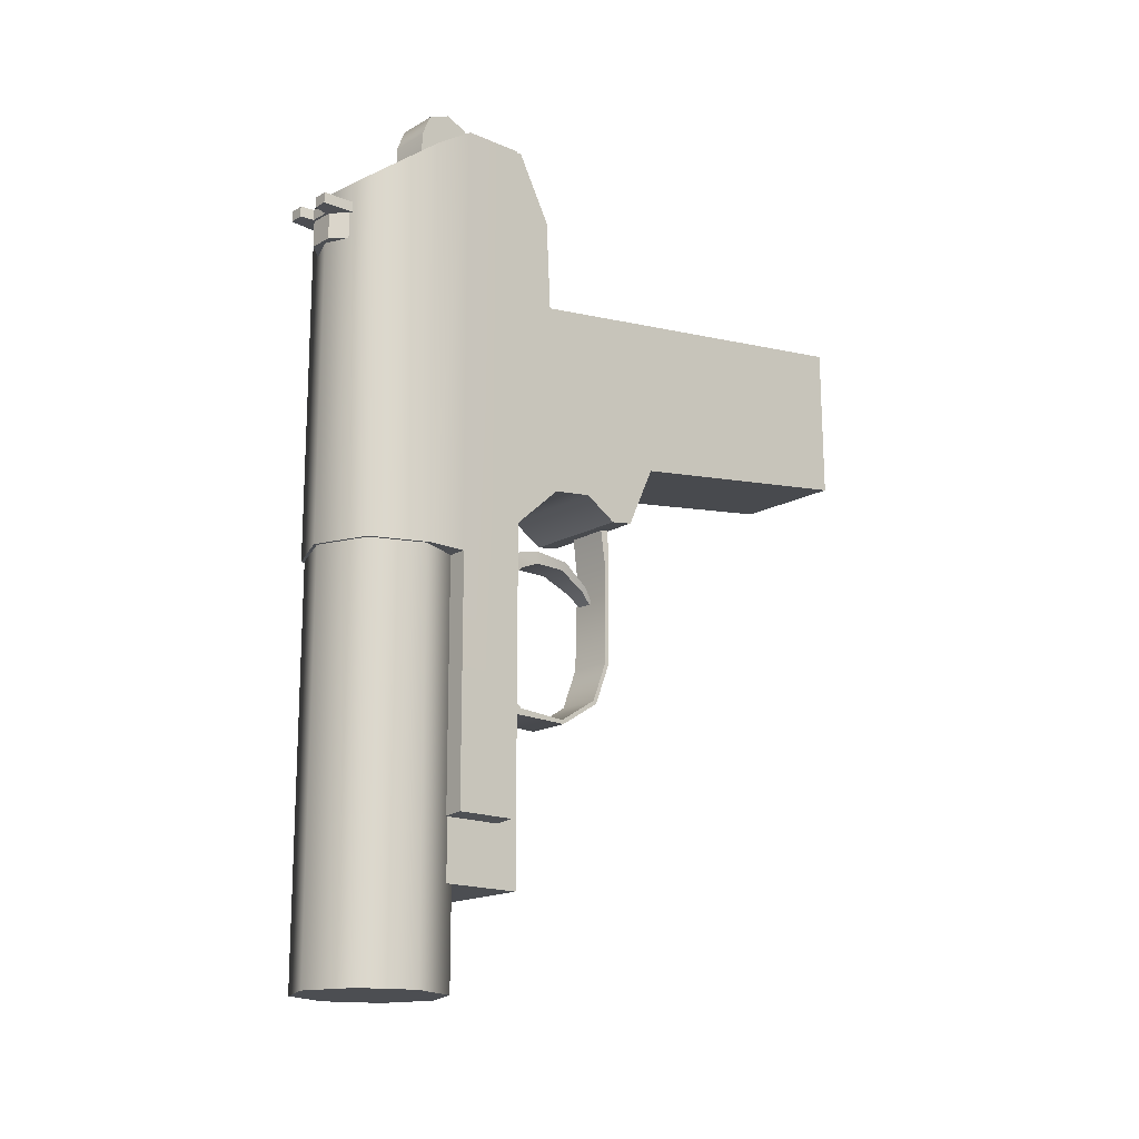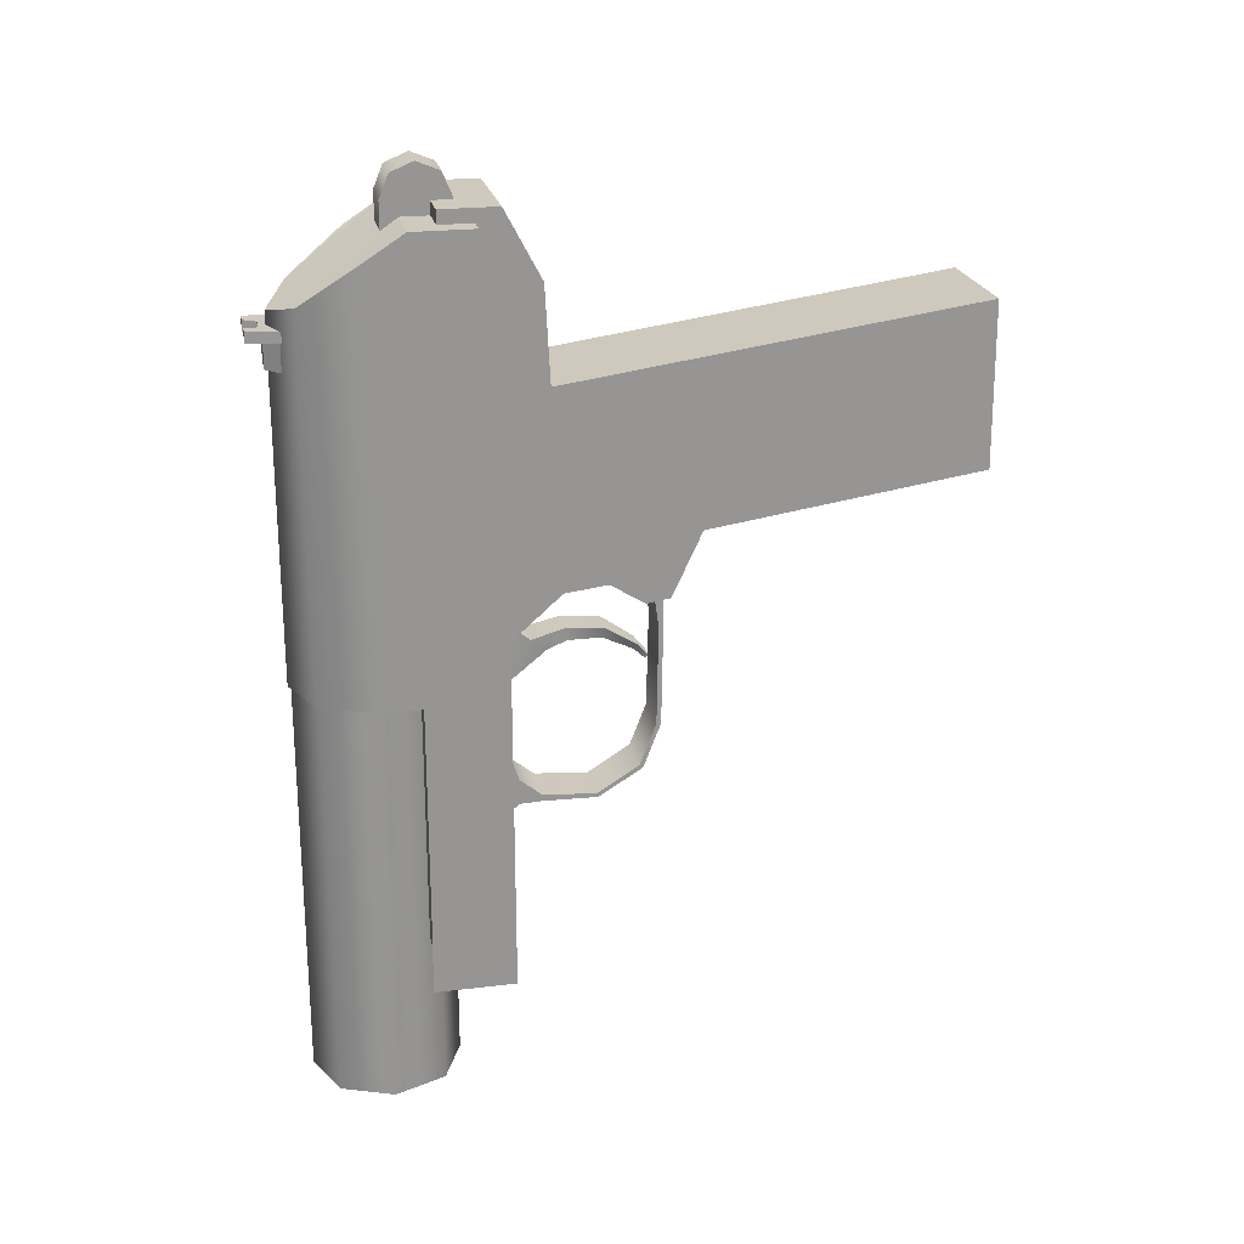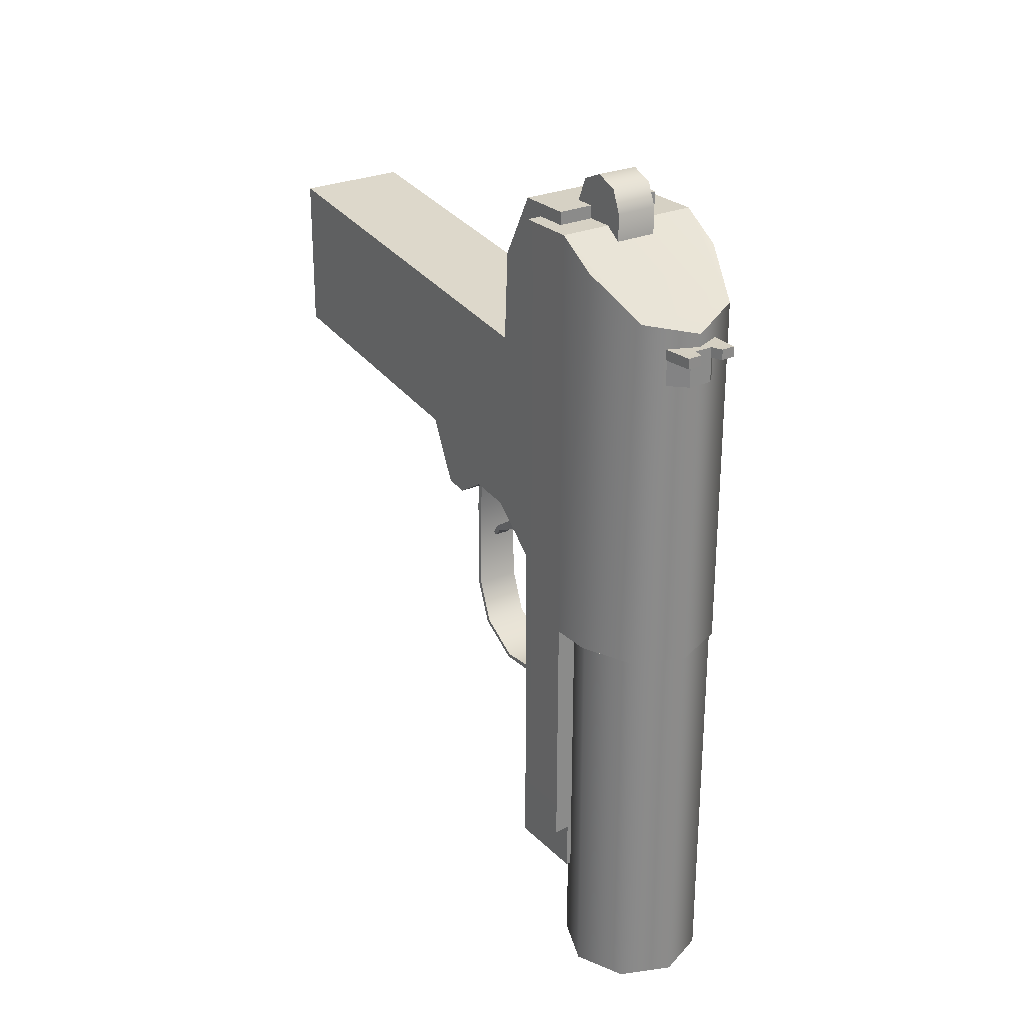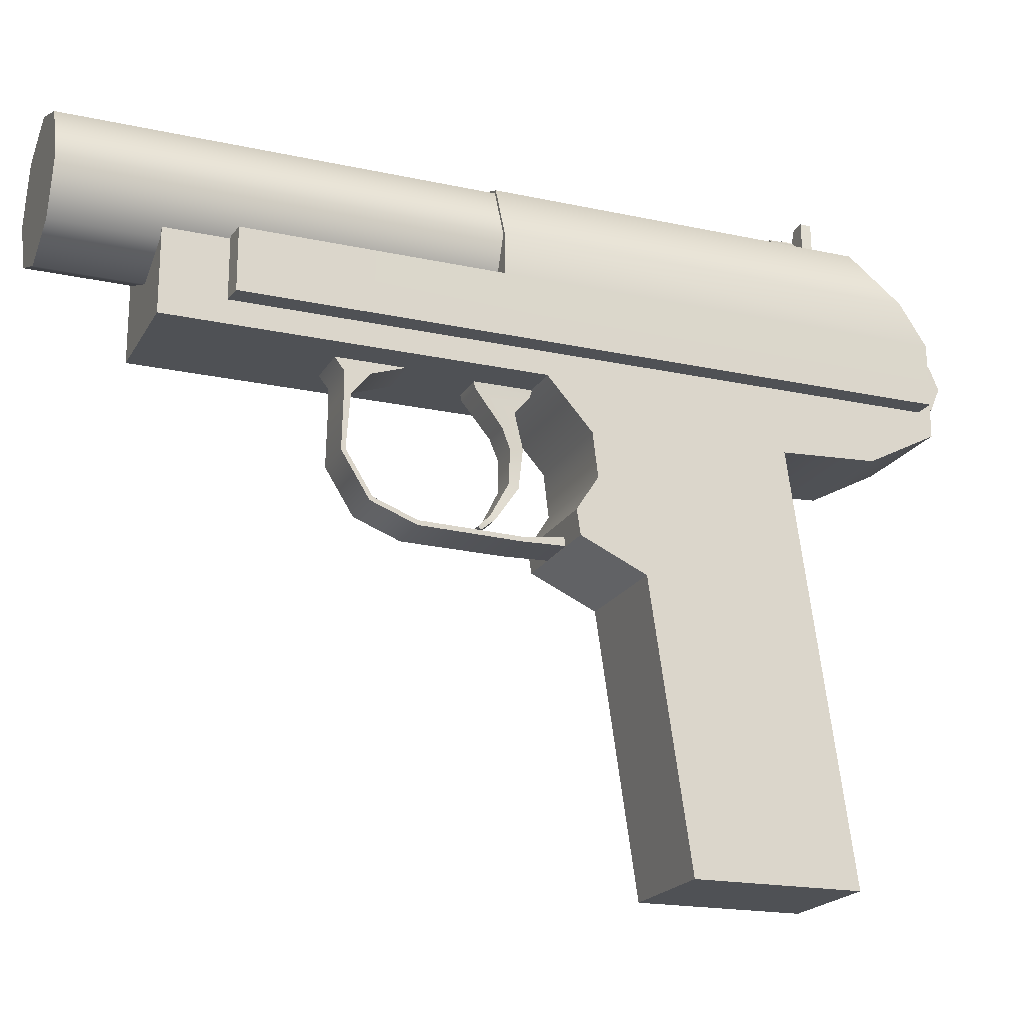
<metadata>
{"format":"obj","ext":"obj","renderer":"f3d","projection":"perspective","resolution":1024,"background":"white","views":[{"elev":-16.7,"azim":48.9,"up":"+Y"},{"elev":22.8,"azim":78.3,"up":"+Y"},{"elev":26.7,"azim":-34.6,"up":"+Y"},{"elev":-20.3,"azim":68.3,"up":"+Z"}]}
</metadata>
<code>
g weapon_tochmash_pb_9x18pm_LOD1
v -0.003965 -0.5638 0.00536
v 0.02038 -0.5638 -0.000314
v 0.02038 -0.5638 0.005412
v -0.003965 -0.5638 -0.0002697
v 0.02038 -0.5638 0.005412
v 0.02038 -0.5769 -0.01207
v 0.02038 -0.5769 0.005412
v 0.02038 -0.5638 -0.000314
v 0.02038 -0.4177 -0.0003139
v 0.02038 -0.5015 -0.01207
v 0.02038 -0.4923 -0.02243
v 0.02038 -0.4514 -0.02049
v 0.02038 -0.4318 -0.01948
v 0.02038 -0.4177 -0.01207
v 0.02038 -0.4912 -0.03134
v 0.02038 -0.4957 -0.03838
v 0.02038 -0.495 -0.04339
v 0.02038 -0.4815 -0.04962
v 0.02038 -0.4733 -0.1063
v 0.02038 -0.4394 -0.106
v -0.003965 -0.5769 0.00536
v 0.02038 -0.5638 0.005412
v 0.02038 -0.5769 0.005412
v -0.003965 -0.5638 0.00536
v -0.003965 -0.5769 -0.01193
v 0.02038 -0.5769 0.005412
v 0.02038 -0.5769 -0.01207
v -0.003965 -0.5769 0.00536
v -0.003965 -0.4177 -0.0002697
v 0.02038 -0.4177 -0.01207
v 0.02038 -0.4177 -0.0003139
v -0.003965 -0.4177 -0.01193
v -0.003965 -0.5638 -0.0002697
v -0.003965 -0.5769 0.00536
v -0.003965 -0.5769 -0.01193
v -0.003965 -0.5638 0.00536
v -0.003965 -0.5015 -0.01193
v -0.003965 -0.4177 -0.0002697
v -0.003965 -0.4923 -0.02229
v -0.003965 -0.4514 -0.02035
v -0.003965 -0.4912 -0.0312
v -0.003965 -0.4957 -0.03823
v -0.003965 -0.495 -0.04325
v -0.003965 -0.4815 -0.04948
v -0.003965 -0.4733 -0.1062
v -0.003965 -0.4394 -0.1059
v -0.003965 -0.4318 -0.01934
v -0.003965 -0.4177 -0.01193
v 0.02038 -0.5015 -0.01207
v -0.003965 -0.5769 -0.01193
v 0.02038 -0.5769 -0.01207
v -0.003965 -0.5015 -0.01193
v -0.003965 -0.4177 -0.0002697
v 0.02038 -0.5638 -0.000314
v -0.003965 -0.5638 -0.0002697
v 0.02038 -0.4177 -0.0003139
v 0.02038 -0.5015 -0.01207
v -0.003965 -0.4923 -0.02229
v -0.003965 -0.5015 -0.01193
v 0.02038 -0.4923 -0.02243
v 0.02038 -0.4912 -0.03134
v -0.003965 -0.4912 -0.0312
v -0.003965 -0.4957 -0.03823
v 0.02038 -0.4957 -0.03838
v 0.02038 -0.4318 -0.01948
v -0.003965 -0.4177 -0.01193
v -0.003965 -0.4318 -0.01934
v 0.02038 -0.4177 -0.01207
v -0.003965 -0.4514 -0.02035
v 0.02038 -0.4514 -0.02049
v 0.02038 -0.4733 -0.1063
v -0.003965 -0.4394 -0.1059
v -0.003965 -0.4733 -0.1062
v 0.02038 -0.4394 -0.106
v 0.02038 -0.4957 -0.03838
v -0.003965 -0.495 -0.04325
v -0.003965 -0.4957 -0.03823
v 0.02038 -0.495 -0.04339
v 0.02038 -0.495 -0.04339
v -0.003965 -0.4815 -0.04948
v -0.003965 -0.495 -0.04325
v 0.02038 -0.4815 -0.04962
v -0.003965 -0.4514 -0.02035
v 0.02038 -0.4394 -0.106
v 0.02038 -0.4514 -0.02049
v -0.003965 -0.4394 -0.1059
v 0.02038 -0.4815 -0.04962
v -0.003965 -0.4733 -0.1062
v -0.003965 -0.4815 -0.04948
v 0.02038 -0.4733 -0.1063
v 0.0128 -0.4125 0.006958
v 0.003763 -0.4105 0.002225
v 0.0128 -0.4105 0.002225
v 0.003763 -0.4125 0.006958
v 0.0128 -0.4172 0.008919
v 0.003763 -0.4172 0.008919
v 0.003763 -0.4125 -0.002508
v 0.0128 -0.4125 -0.002508
v 0.003763 -0.4172 -0.004469
v 0.0128 -0.4172 -0.004469
v 0.003763 -0.4273 0.008919
v 0.0128 -0.4273 0.008919
v 0.0128 -0.4273 -0.004469
v 0.003763 -0.4273 -0.004469
v 0.003763 -0.4172 0.008919
v 0.003763 -0.4105 0.002225
v 0.003763 -0.4125 0.006958
v 0.003763 -0.4172 -0.004469
v 0.003763 -0.4125 -0.002508
v 0.003763 -0.4273 -0.004469
v 0.003763 -0.4273 0.008919
v 0.0128 -0.4172 0.008919
v 0.0128 -0.4125 -0.002508
v 0.0128 -0.4172 -0.004469
v 0.0128 -0.4125 0.006958
v 0.0128 -0.4105 0.002225
v 0.0128 -0.4273 0.008919
v 0.0128 -0.4273 -0.004469
v -0.00205 -0.5104 0.003145
v -0.006537 -0.5977 0.01398
v -0.00205 -0.5977 0.003145
v -0.006537 -0.5104 0.01398
v 0.008784 -0.5104 -0.001343
v 0.008784 -0.5977 -0.001343
v -0.00205 -0.5977 0.02481
v -0.00205 -0.5104 0.02481
v 0.008784 -0.5977 0.0293
v 0.008784 -0.5104 0.0293
v 0.01962 -0.5977 0.02481
v 0.01962 -0.5104 0.02481
v 0.0241 -0.5977 0.01398
v 0.0241 -0.5104 0.01398
v 0.01962 -0.5977 0.003145
v 0.01962 -0.5104 0.003145
v 0.008784 -0.5977 -0.001343
v 0.008784 -0.5104 -0.001343
v -0.007245 -0.512 0.00536
v -0.007188 -0.426 0.01398
v -0.007188 -0.512 0.01398
v -0.007245 -0.4204 0.00536
v -0.00251 -0.4343 0.02527
v -0.00251 -0.512 0.02527
v 0.008784 -0.4372 0.02995
v 0.008784 -0.512 0.02995
v 0.02008 -0.4343 0.02527
v 0.02008 -0.512 0.02527
v 0.02476 -0.426 0.01398
v 0.02476 -0.512 0.01398
v 0.02481 -0.4204 0.005412
v 0.02481 -0.512 0.005412
v 0.02481 -0.5638 -0.007284
v 0.02481 -0.4204 -0.007284
v -0.007245 -0.4204 -0.007144
v 0.02481 -0.5638 0.005412
v -0.007245 -0.5664 -0.007144
v -0.007245 -0.5664 0.00536
v 0.02008 -0.512 0.02527
v -0.00251 -0.512 0.02527
v 0.008784 -0.512 0.02995
v 0.02481 -0.512 0.005412
v -0.007245 -0.512 0.00536
v -0.007188 -0.512 0.01398
v 0.02476 -0.512 0.01398
v 0.02481 -0.5638 0.005412
v -0.007245 -0.5664 -0.007144
v -0.007245 -0.5664 0.00536
v 0.02481 -0.5638 -0.007284
v -0.007245 -0.512 0.00536
v 0.02481 -0.5638 0.005412
v -0.007245 -0.5664 0.00536
v 0.02481 -0.512 0.005412
v 0.02481 -0.4204 -0.007284
v -0.007245 -0.4204 0.00536
v -0.007245 -0.4204 -0.007144
v 0.02481 -0.4204 0.005412
v 0.02008 -0.4343 0.02527
v 0.02481 -0.4204 0.005412
v 0.02476 -0.426 0.01398
v -0.007245 -0.4204 0.00536
v -0.00251 -0.4343 0.02527
v -0.007188 -0.426 0.01398
v 0.008784 -0.4372 0.02995
v -0.007245 -0.4204 -0.007144
v 0.02481 -0.5638 -0.007284
v 0.02481 -0.4204 -0.007284
v -0.007245 -0.5664 -0.007144
v 0.003791 -0.5381 -0.01891
v 0.003791 -0.5397 -0.01437
v 0.003791 -0.5395 -0.01899
v 0.003791 -0.5344 -0.01435
v 0.003791 -0.5389 -0.03003
v 0.003791 -0.5398 -0.03035
v 0.003791 -0.5335 -0.03874
v 0.003791 -0.5341 -0.03949
v 0.003791 -0.5419 -0.01147
v 0.003791 -0.5258 -0.01147
v 0.003791 -0.5247 -0.04311
v 0.003791 -0.5246 -0.04216
v 0.004032 -0.5039 -0.04255
v 0.004032 -0.5039 -0.0435
v 0.004148 -0.4937 -0.04115
v 0.004148 -0.4937 -0.04321
v 0.01352 -0.5395 -0.01899
v 0.01352 -0.5344 -0.01435
v 0.01352 -0.5381 -0.01891
v 0.01352 -0.5397 -0.01437
v 0.01352 -0.5398 -0.03035
v 0.01352 -0.5389 -0.03003
v 0.01352 -0.5335 -0.03874
v 0.01352 -0.5341 -0.03949
v 0.01352 -0.5246 -0.04216
v 0.01352 -0.5247 -0.04311
v 0.01328 -0.5039 -0.04255
v 0.01328 -0.5039 -0.0435
v 0.01317 -0.4937 -0.04115
v 0.01317 -0.4937 -0.04321
v 0.01352 -0.5419 -0.01147
v 0.01352 -0.5258 -0.01147
v 0.01352 -0.5395 -0.01899
v 0.003791 -0.5397 -0.01437
v 0.01352 -0.5397 -0.01437
v 0.003791 -0.5395 -0.01899
v 0.01352 -0.5398 -0.03035
v 0.003791 -0.5398 -0.03035
v 0.003791 -0.5341 -0.03949
v 0.01352 -0.5341 -0.03949
v 0.003791 -0.5419 -0.01147
v 0.01352 -0.5419 -0.01147
v 0.003791 -0.5247 -0.04311
v 0.01352 -0.5247 -0.04311
v 0.01328 -0.5039 -0.0435
v 0.004032 -0.5039 -0.0435
v 0.01317 -0.4937 -0.04321
v 0.004148 -0.4937 -0.04321
v 0.003791 -0.5381 -0.01891
v 0.01352 -0.5344 -0.01435
v 0.003791 -0.5344 -0.01435
v 0.01352 -0.5381 -0.01891
v 0.003791 -0.5389 -0.03003
v 0.01352 -0.5389 -0.03003
v 0.003791 -0.5335 -0.03874
v 0.01352 -0.5335 -0.03874
v 0.01352 -0.5246 -0.04216
v 0.003791 -0.5246 -0.04216
v 0.004032 -0.5039 -0.04255
v 0.01328 -0.5039 -0.04255
v 0.004148 -0.4937 -0.04115
v 0.01317 -0.4937 -0.04115
v 0.01352 -0.5258 -0.01147
v 0.003791 -0.5258 -0.01147
v 0.005295 -0.5074 -0.02048
v 0.004848 -0.5135 -0.01115
v 0.005005 -0.513 -0.01328
v 0.005041 -0.5049 -0.01723
v 0.005428 -0.5057 -0.02457
v 0.005395 -0.5031 -0.02432
v 0.005619 -0.5058 -0.03153
v 0.00541 -0.5039 -0.03242
v 0.0065 -0.5092 -0.03811
v 0.006239 -0.5083 -0.0389
v 0.006913 -0.5115 -0.04041
v 0.007002 -0.5109 -0.04113
v 0.005041 -0.5018 -0.01356
v 0.004845 -0.5011 -0.01118
v 0.005041 -0.5049 -0.01723
v 0.01217 -0.5018 -0.01356
v 0.005041 -0.5018 -0.01356
v 0.01217 -0.5049 -0.01723
v 0.005395 -0.5031 -0.02432
v 0.01182 -0.5031 -0.02432
v 0.00541 -0.5039 -0.03242
v 0.0118 -0.5039 -0.03242
v 0.006239 -0.5083 -0.0389
v 0.01097 -0.5083 -0.0389
v 0.01237 -0.5011 -0.01118
v 0.004845 -0.5011 -0.01118
v 0.007002 -0.5109 -0.04113
v 0.01021 -0.5109 -0.04113
v 0.01192 -0.5074 -0.02048
v 0.005428 -0.5057 -0.02457
v 0.005295 -0.5074 -0.02048
v 0.01178 -0.5057 -0.02457
v 0.005619 -0.5058 -0.03153
v 0.01159 -0.5058 -0.03153
v 0.0065 -0.5092 -0.03811
v 0.01071 -0.5092 -0.03811
v 0.006913 -0.5115 -0.04041
v 0.0103 -0.5115 -0.04041
v 0.01221 -0.513 -0.01328
v 0.005005 -0.513 -0.01328
v 0.004848 -0.5135 -0.01115
v 0.01236 -0.5135 -0.01115
v 0.01217 -0.5049 -0.01723
v 0.01192 -0.5074 -0.02048
v 0.01221 -0.513 -0.01328
v 0.01178 -0.5057 -0.02457
v 0.01182 -0.5031 -0.02432
v 0.01159 -0.5058 -0.03153
v 0.0118 -0.5039 -0.03242
v 0.01071 -0.5092 -0.03811
v 0.01097 -0.5083 -0.0389
v 0.0103 -0.5115 -0.04041
v 0.01021 -0.5109 -0.04113
v 0.01217 -0.5018 -0.01356
v 0.01236 -0.5135 -0.01115
v 0.01237 -0.5011 -0.01118
v 0.007002 -0.5109 -0.04113
v 0.0103 -0.5115 -0.04041
v 0.01021 -0.5109 -0.04113
v 0.006913 -0.5115 -0.04041
v 0.01047 -0.4399 0.03132
v 0.0111 -0.4419 0.03405
v 0.01047 -0.4421 0.03132
v 0.0111 -0.4397 0.03405
v 0.01406 -0.4397 0.03405
v 0.0111 -0.4419 0.03405
v 0.0111 -0.4397 0.03405
v 0.01406 -0.4419 0.03405
v 0.0111 -0.4419 0.03405
v 0.01471 -0.4421 0.02706
v 0.01047 -0.4421 0.03132
v 0.01406 -0.4419 0.03405
v 0.006439 -0.4421 0.03132
v 0.002199 -0.4421 0.02706
v 0.002526 -0.4419 0.03404
v 0.005631 -0.4419 0.03405
v 0.01406 -0.4419 0.03405
v 0.01471 -0.4399 0.02706
v 0.01471 -0.4421 0.02706
v 0.01406 -0.4397 0.03405
v 0.01047 -0.4399 0.03132
v 0.01406 -0.4397 0.03405
v 0.0111 -0.4397 0.03405
v 0.01471 -0.4399 0.02706
v 0.002199 -0.4399 0.02706
v 0.006439 -0.4399 0.03132
v 0.002526 -0.4397 0.03403
v 0.005631 -0.4397 0.03405
v 0.002526 -0.4397 0.03403
v 0.005631 -0.4419 0.03405
v 0.002526 -0.4419 0.03404
v 0.005631 -0.4397 0.03405
v 0.002526 -0.4419 0.03404
v 0.002199 -0.4399 0.02706
v 0.002526 -0.4397 0.03403
v 0.002199 -0.4421 0.02706
v 0.01047 -0.4421 0.03132
v 0.006439 -0.4399 0.03132
v 0.01047 -0.4399 0.03132
v 0.006439 -0.4421 0.03132
v 0.005631 -0.4397 0.03405
v 0.006439 -0.4421 0.03132
v 0.005631 -0.4419 0.03405
v 0.006439 -0.4399 0.03132
v 0.01111 -0.4477 0.03076
v 0.002199 -0.4477 0.02706
v 0.005803 -0.4477 0.03076
v 0.01471 -0.4477 0.02706
v 0.01471 -0.4418 0.02706
v 0.01111 -0.4477 0.03076
v 0.01111 -0.4418 0.03076
v 0.01471 -0.4477 0.02706
v 0.01111 -0.4418 0.03076
v 0.005803 -0.4477 0.03076
v 0.005803 -0.4418 0.03076
v 0.01111 -0.4477 0.03076
v 0.002199 -0.4418 0.02706
v 0.005803 -0.4477 0.03076
v 0.002199 -0.4477 0.02706
v 0.005803 -0.4418 0.03076
v 0.008784 -0.5977 -0.001343
v 0.0241 -0.5977 0.01398
v 0.01962 -0.5977 0.003145
v -0.006537 -0.5977 0.01398
v 0.008784 -0.5977 0.0293
v 0.01962 -0.5977 0.02481
v -0.00205 -0.5977 0.02481
v -0.00205 -0.5977 0.003145
g weapon_tochmash_pb_9x18pm_LOD1_0
f 3 2 1
f 4 1 2
f 7 6 5
f 8 5 6
f 8 6 9
f 10 9 6
f 11 9 10
f 11 12 9
f 9 12 13
f 14 9 13
f 15 12 11
f 16 12 15
f 17 12 16
f 18 12 17
f 18 19 12
f 20 12 19
f 23 22 21
f 24 21 22
f 27 26 25
f 28 25 26
f 31 30 29
f 32 29 30
f 35 34 33
f 36 33 34
f 35 33 37
f 38 37 33
f 39 37 38
f 38 40 39
f 40 41 39
f 42 41 40
f 43 42 40
f 44 43 40
f 44 40 45
f 46 45 40
f 47 40 38
f 48 47 38
f 51 50 49
f 52 49 50
f 55 54 53
f 56 53 54
f 59 58 57
f 60 57 58
f 60 58 61
f 62 61 58
f 62 63 61
f 64 61 63
f 67 66 65
f 68 65 66
f 67 65 69
f 70 69 65
f 73 72 71
f 74 71 72
f 77 76 75
f 78 75 76
f 81 80 79
f 82 79 80
f 85 84 83
f 86 83 84
f 89 88 87
f 90 87 88
f 93 92 91
f 94 91 92
f 91 94 95
f 96 95 94
f 92 93 97
f 98 97 93
f 97 98 99
f 100 99 98
f 96 101 95
f 102 95 101
f 100 103 99
f 104 99 103
f 107 106 105
f 106 108 105
f 109 108 106
f 108 110 105
f 111 105 110
f 114 113 112
f 113 115 112
f 116 115 113
f 112 117 114
f 118 114 117
f 121 120 119
f 122 119 120
f 119 123 121
f 124 121 123
f 120 125 122
f 126 122 125
f 125 127 126
f 128 126 127
f 127 129 128
f 130 128 129
f 129 131 130
f 132 130 131
f 131 133 132
f 134 132 133
f 133 135 134
f 136 134 135
f 139 138 137
f 140 137 138
f 138 139 141
f 142 141 139
f 141 142 143
f 144 143 142
f 143 144 145
f 146 145 144
f 145 146 147
f 148 147 146
f 147 148 149
f 150 149 148
f 150 151 149
f 152 149 151
f 140 153 137
f 154 151 150
f 155 137 153
f 155 156 137
f 159 158 157
f 158 160 157
f 161 160 158
f 162 161 158
f 160 163 157
f 166 165 164
f 167 164 165
f 170 169 168
f 171 168 169
f 174 173 172
f 175 172 173
f 178 177 176
f 177 179 176
f 179 180 176
f 181 180 179
f 180 182 176
f 185 184 183
f 186 183 184
f 189 188 187
f 190 187 188
f 187 191 189
f 192 189 191
f 191 193 192
f 194 192 193
f 188 195 190
f 196 190 195
f 194 193 197
f 198 197 193
f 198 199 197
f 200 197 199
f 199 201 200
f 202 200 201
f 205 204 203
f 206 203 204
f 203 207 205
f 208 205 207
f 208 207 209
f 210 209 207
f 209 210 211
f 212 211 210
f 211 212 213
f 214 213 212
f 213 214 215
f 216 215 214
f 206 204 217
f 218 217 204
f 221 220 219
f 222 219 220
f 219 222 223
f 224 223 222
f 224 225 223
f 226 223 225
f 220 221 227
f 228 227 221
f 225 229 226
f 230 226 229
f 230 229 231
f 232 231 229
f 231 232 233
f 234 233 232
f 237 236 235
f 238 235 236
f 235 238 239
f 240 239 238
f 239 240 241
f 242 241 240
f 242 243 241
f 244 241 243
f 244 243 245
f 246 245 243
f 245 246 247
f 248 247 246
f 236 237 249
f 250 249 237
f 253 252 251
f 254 251 252
f 251 254 255
f 256 255 254
f 255 256 257
f 258 257 256
f 257 258 259
f 260 259 258
f 259 260 261
f 262 261 260
f 254 252 263
f 263 252 264
f 267 266 265
f 268 265 266
f 265 268 269
f 270 269 268
f 269 270 271
f 272 271 270
f 271 272 273
f 274 273 272
f 266 267 275
f 276 275 267
f 273 274 277
f 278 277 274
f 281 280 279
f 282 279 280
f 280 283 282
f 284 282 283
f 283 285 284
f 286 284 285
f 285 287 286
f 288 286 287
f 279 289 281
f 290 281 289
f 290 289 291
f 292 291 289
f 295 294 293
f 294 296 293
f 297 293 296
f 296 298 297
f 299 297 298
f 298 300 299
f 301 299 300
f 300 302 301
f 303 301 302
f 304 295 293
f 305 295 304
f 304 306 305
f 309 308 307
f 310 307 308
f 313 312 311
f 314 311 312
f 317 316 315
f 318 315 316
f 321 320 319
f 322 319 320
f 321 323 320
f 324 320 323
f 323 325 324
f 326 325 323
f 329 328 327
f 330 327 328
f 333 332 331
f 334 331 332
f 334 335 331
f 336 331 335
f 336 335 337
f 338 336 337
f 341 340 339
f 342 339 340
f 345 344 343
f 346 343 344
f 349 348 347
f 350 347 348
f 353 352 351
f 354 351 352
f 357 356 355
f 358 355 356
f 361 360 359
f 362 359 360
f 365 364 363
f 366 363 364
f 369 368 367
f 370 367 368
f 373 372 371
f 372 374 371
f 375 374 372
f 376 375 372
f 377 374 375
f 371 374 378

</code>
